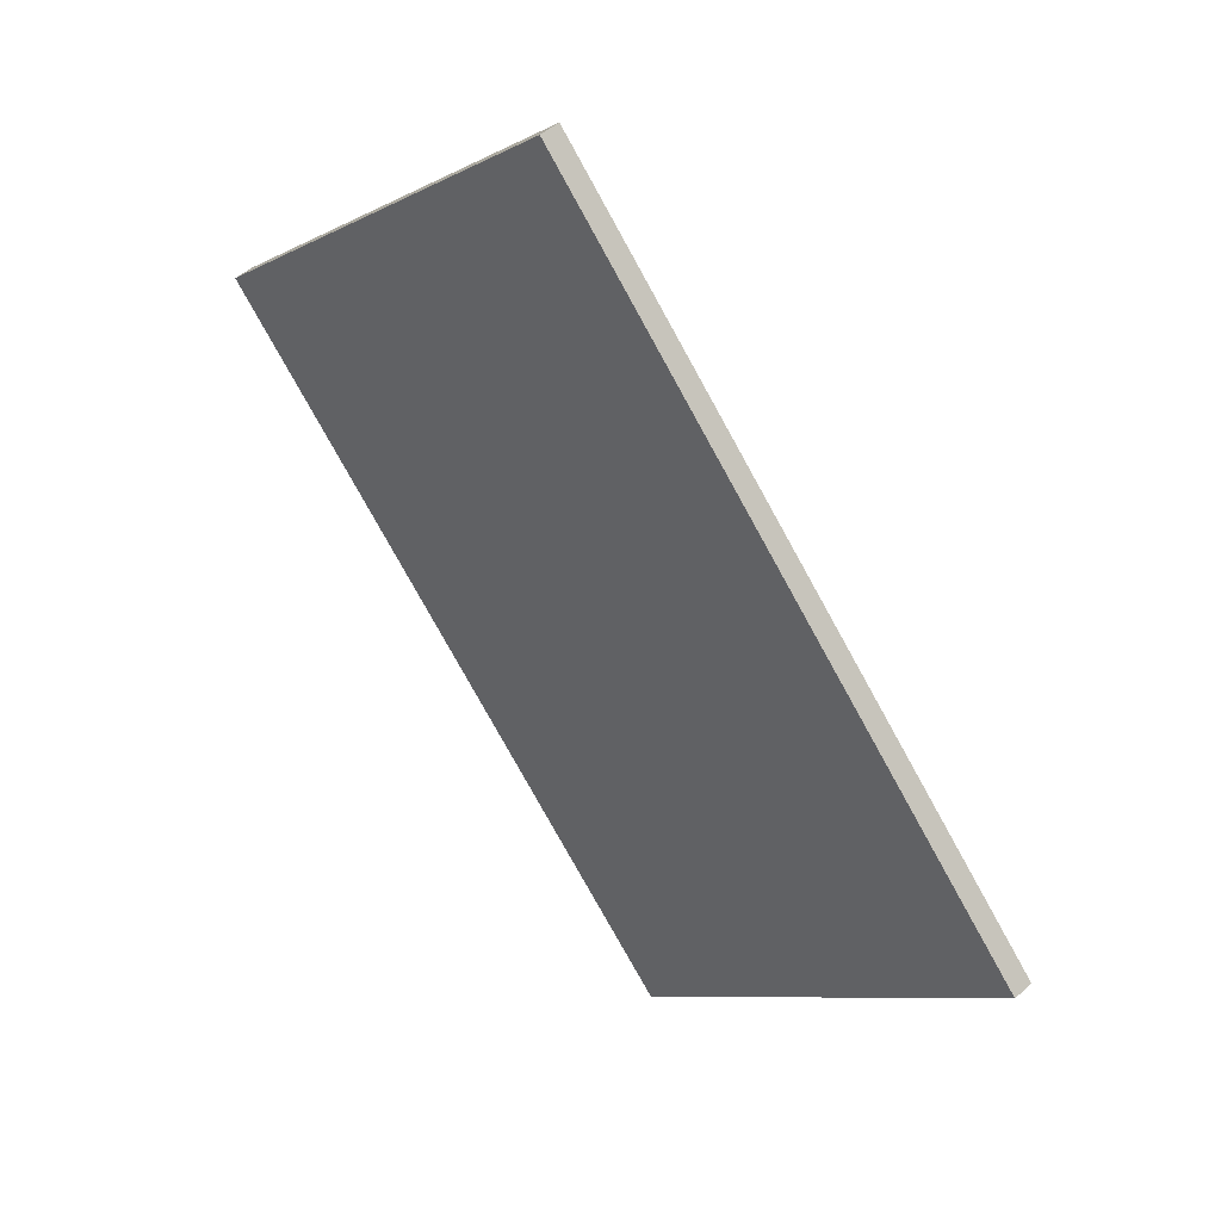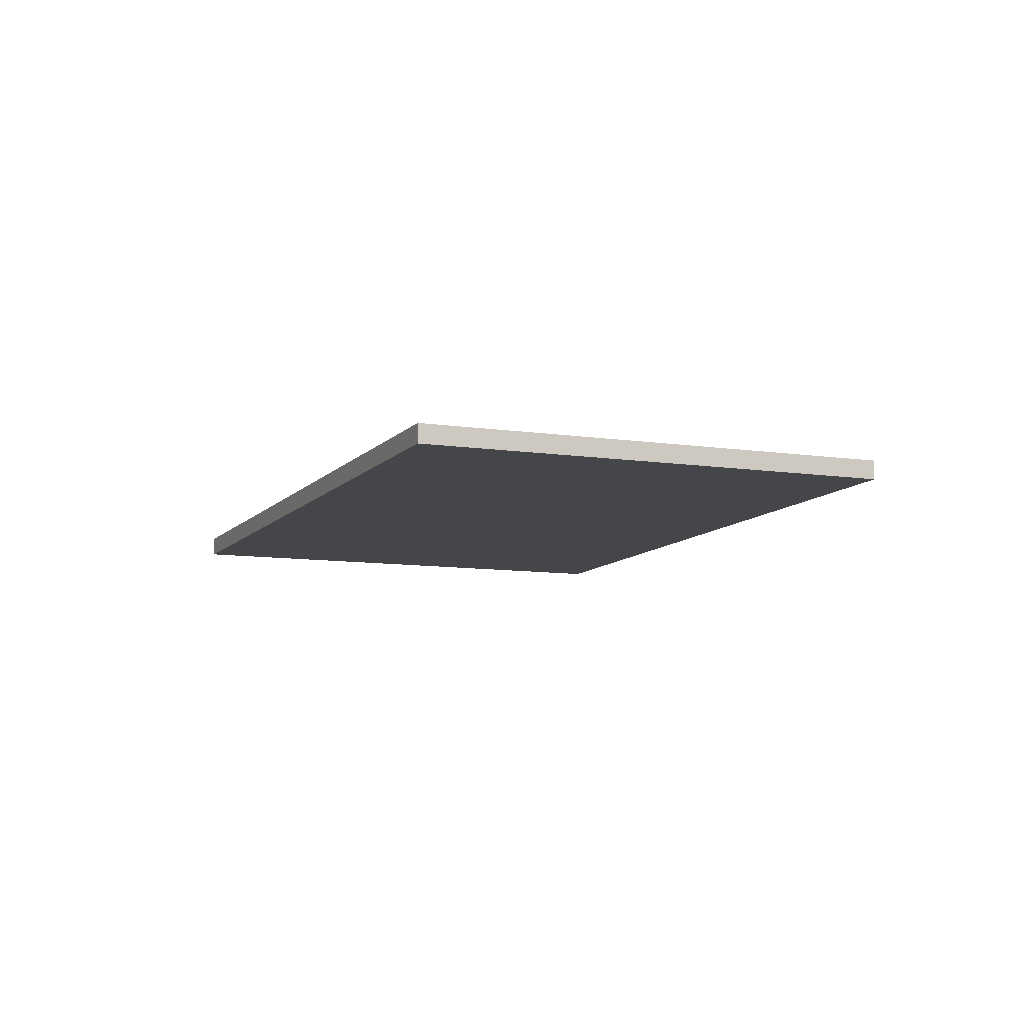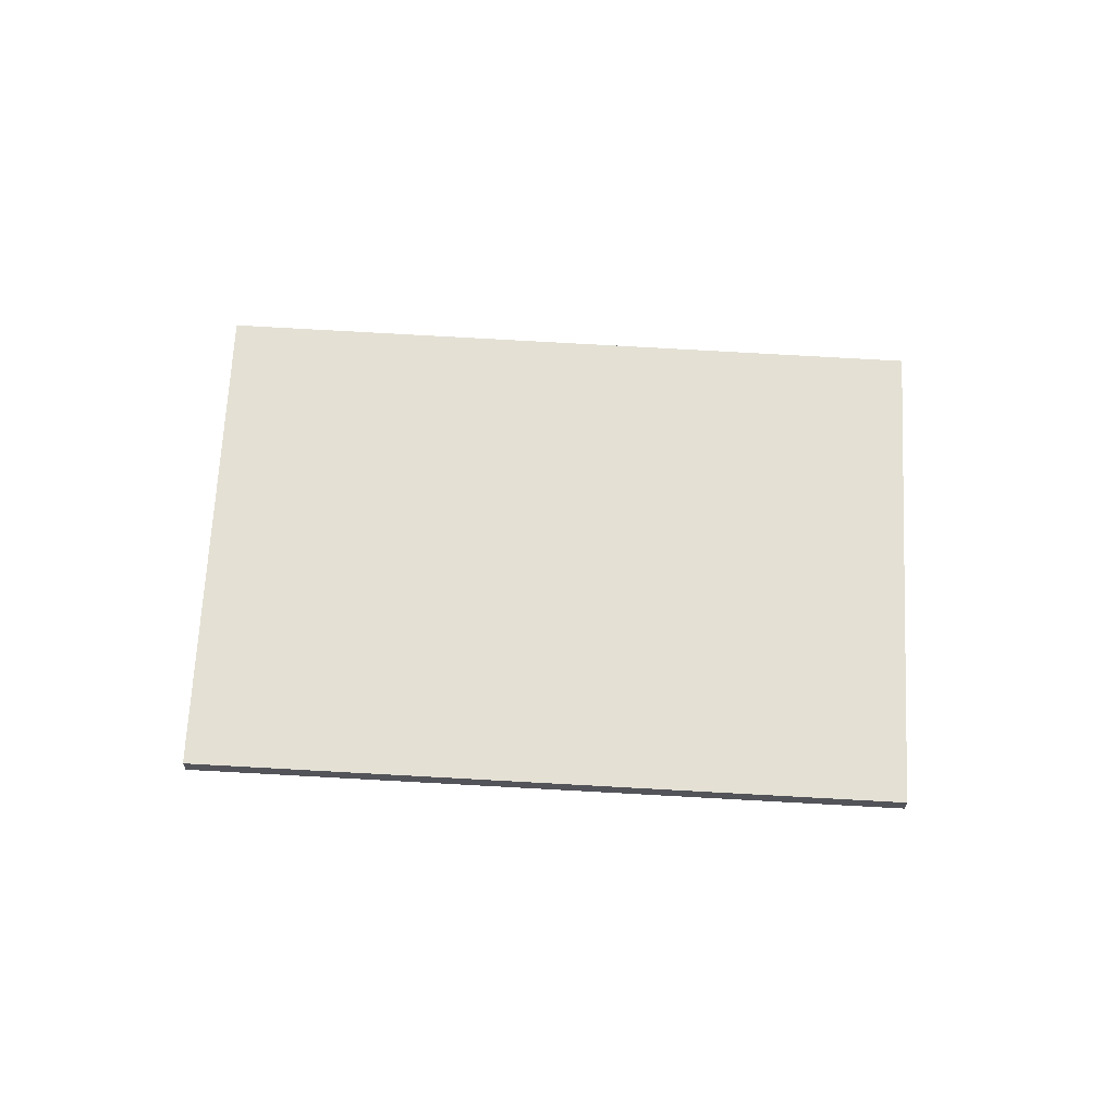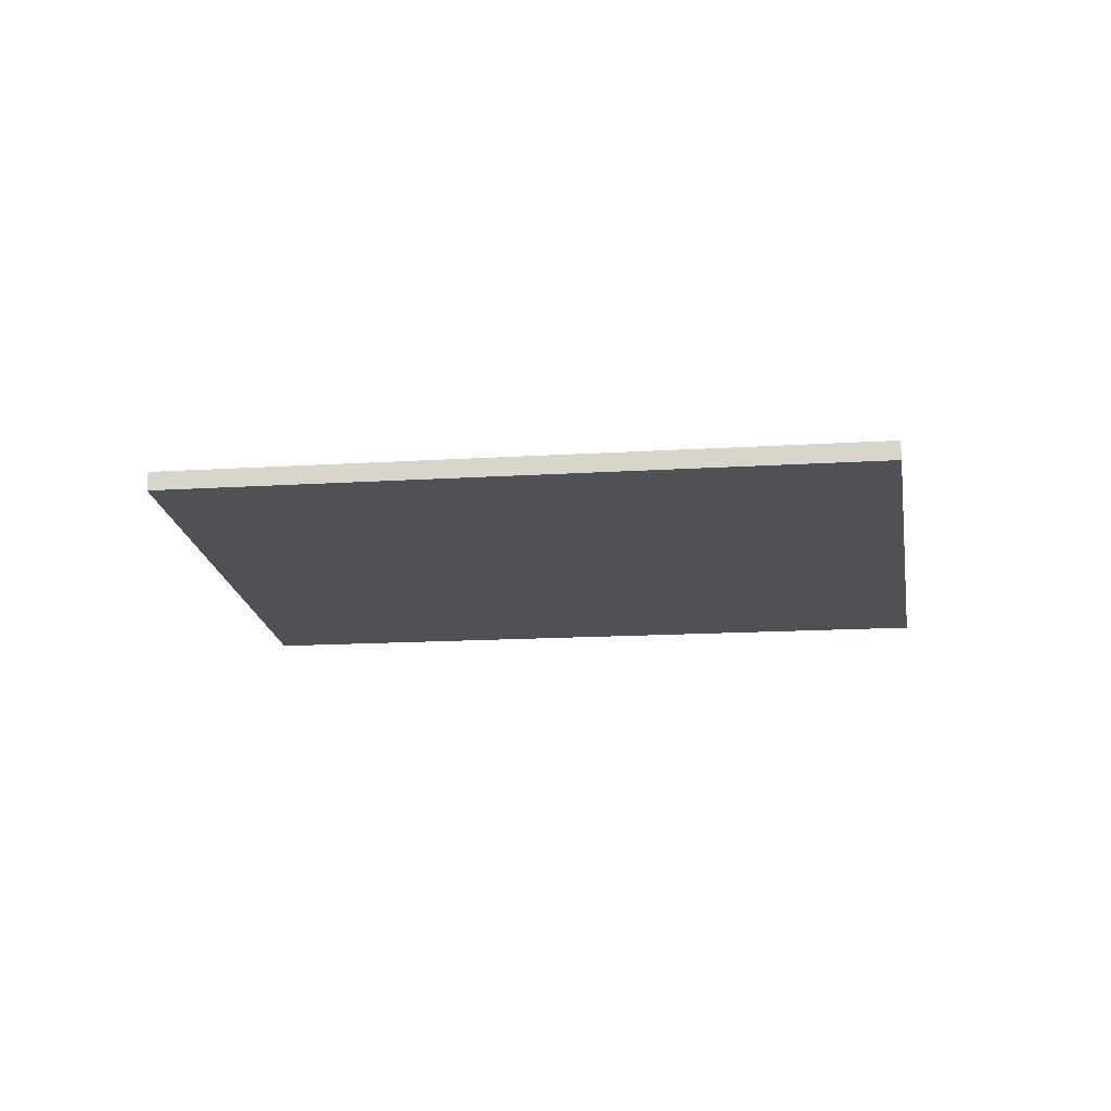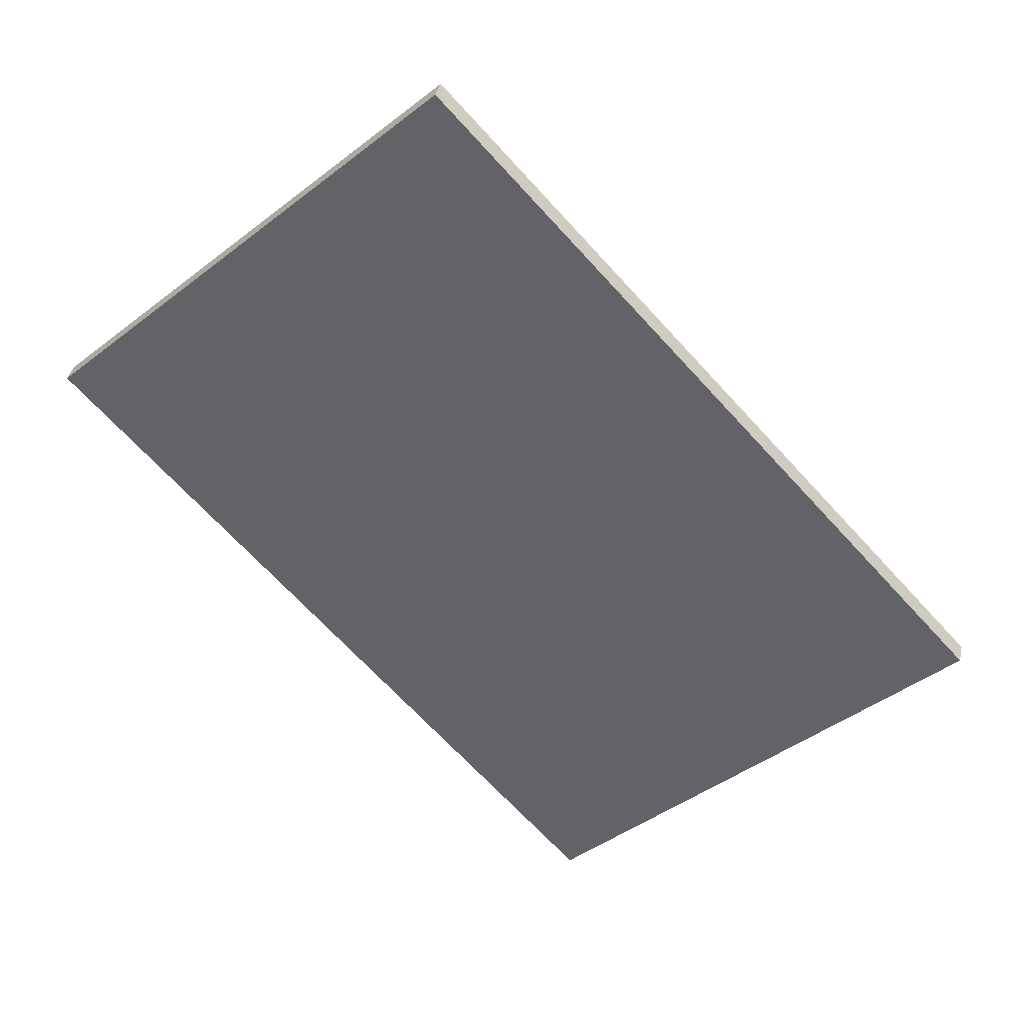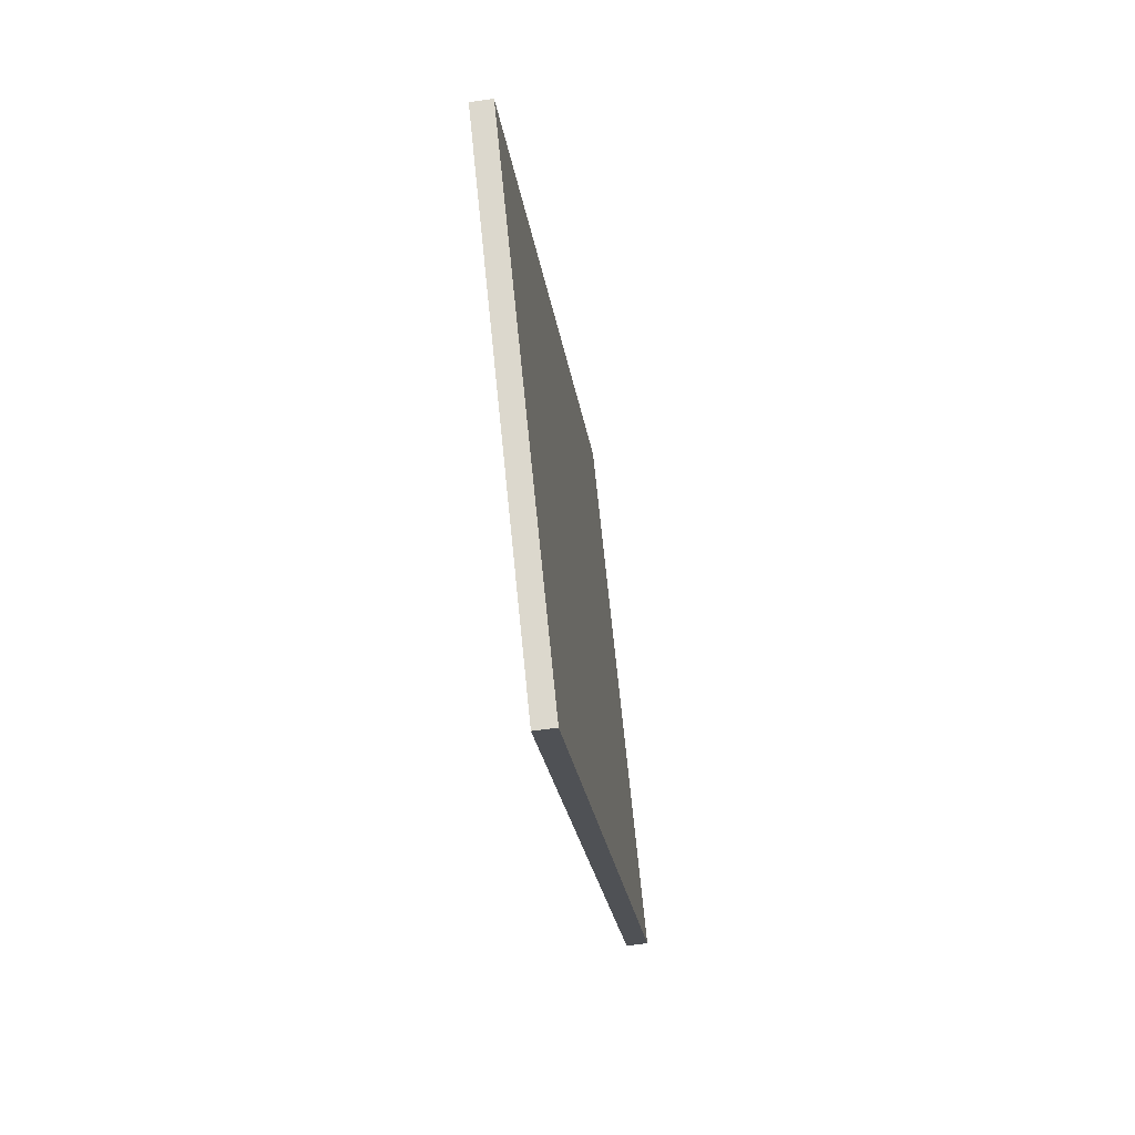
<metadata>
{"format":"obj","ext":"obj","renderer":"f3d","projection":"perspective","resolution":1024,"background":"white","views":[{"elev":46.6,"azim":-136.4,"up":"+Z"},{"elev":-8.9,"azim":-159.9,"up":"+Y"},{"elev":66.3,"azim":-43.9,"up":"+Y"},{"elev":-20.0,"azim":-37.9,"up":"+Y"},{"elev":37.9,"azim":-167.9,"up":"+Z"},{"elev":-66.8,"azim":-82.2,"up":"+Z"}]}
</metadata>
<code>
g Note
v 1.208 0.9552 12.03
v 0.9564 0.9552 12.27
v 1.55 0.9455 12.39
v 1.298 0.9455 12.63
v 0.9564 0.9552 12.27
v 0.9565 0.9687 12.27
v 1.298 0.9455 12.63
v 1.298 0.959 12.63
v 0.9565 0.9687 12.27
v 1.208 0.9687 12.03
v 1.298 0.959 12.63
v 1.55 0.959 12.39
v 1.208 0.9687 12.03
v 1.208 0.9552 12.03
v 1.55 0.959 12.39
v 1.55 0.9455 12.39
v 1.55 0.9455 12.39
v 1.298 0.9455 12.63
v 1.55 0.959 12.39
v 1.298 0.959 12.63
v 1.208 0.9687 12.03
v 0.9565 0.9687 12.27
v 1.208 0.9552 12.03
v 0.9564 0.9552 12.27
f 3 2 1
f 3 4 2
f 7 6 5
f 7 8 6
f 11 10 9
f 11 12 10
f 15 14 13
f 15 16 14
f 19 18 17
f 19 20 18
f 23 22 21
f 23 24 22

</code>
